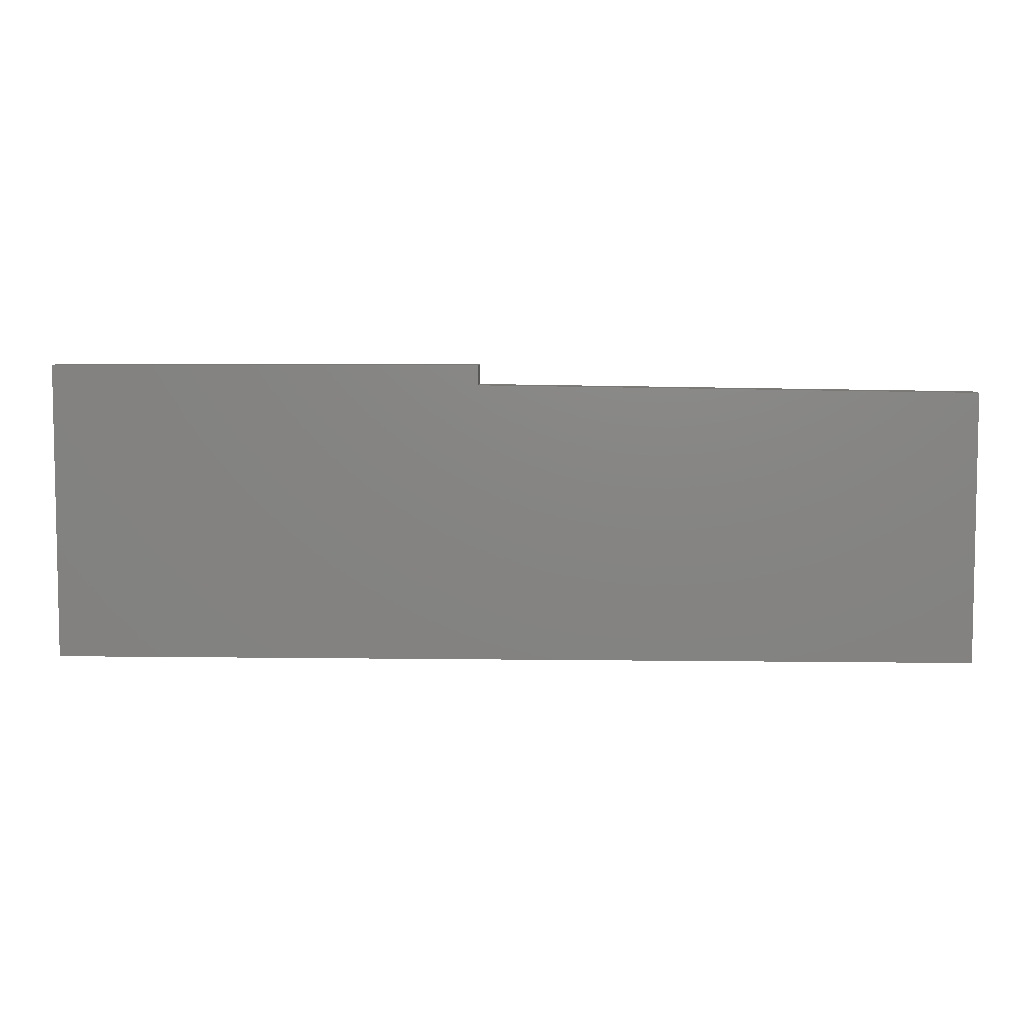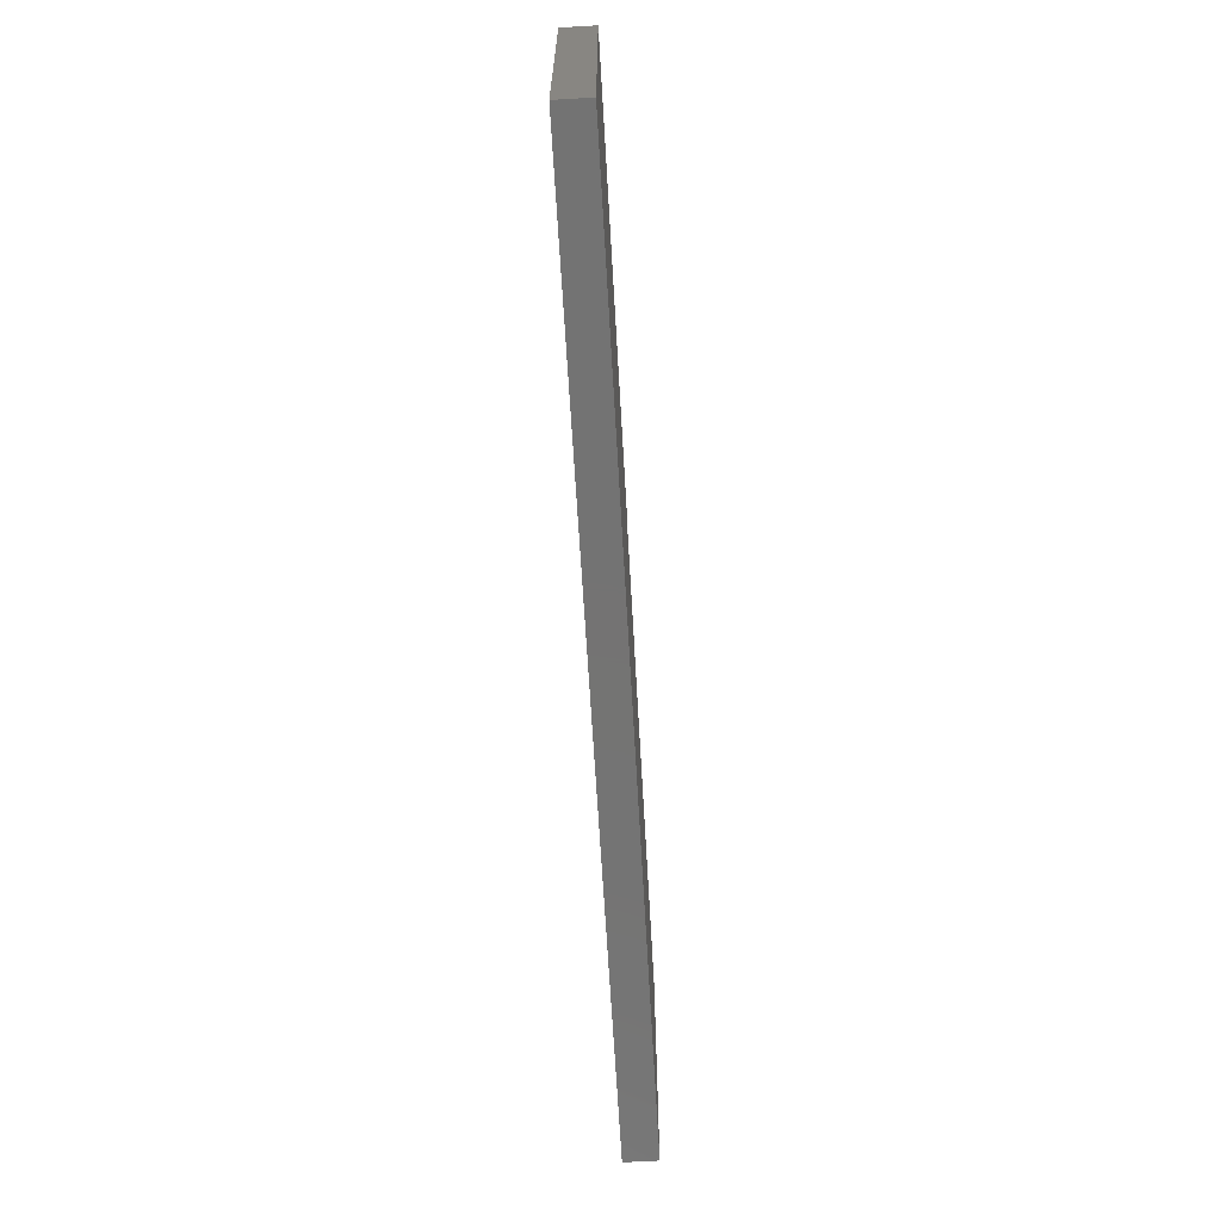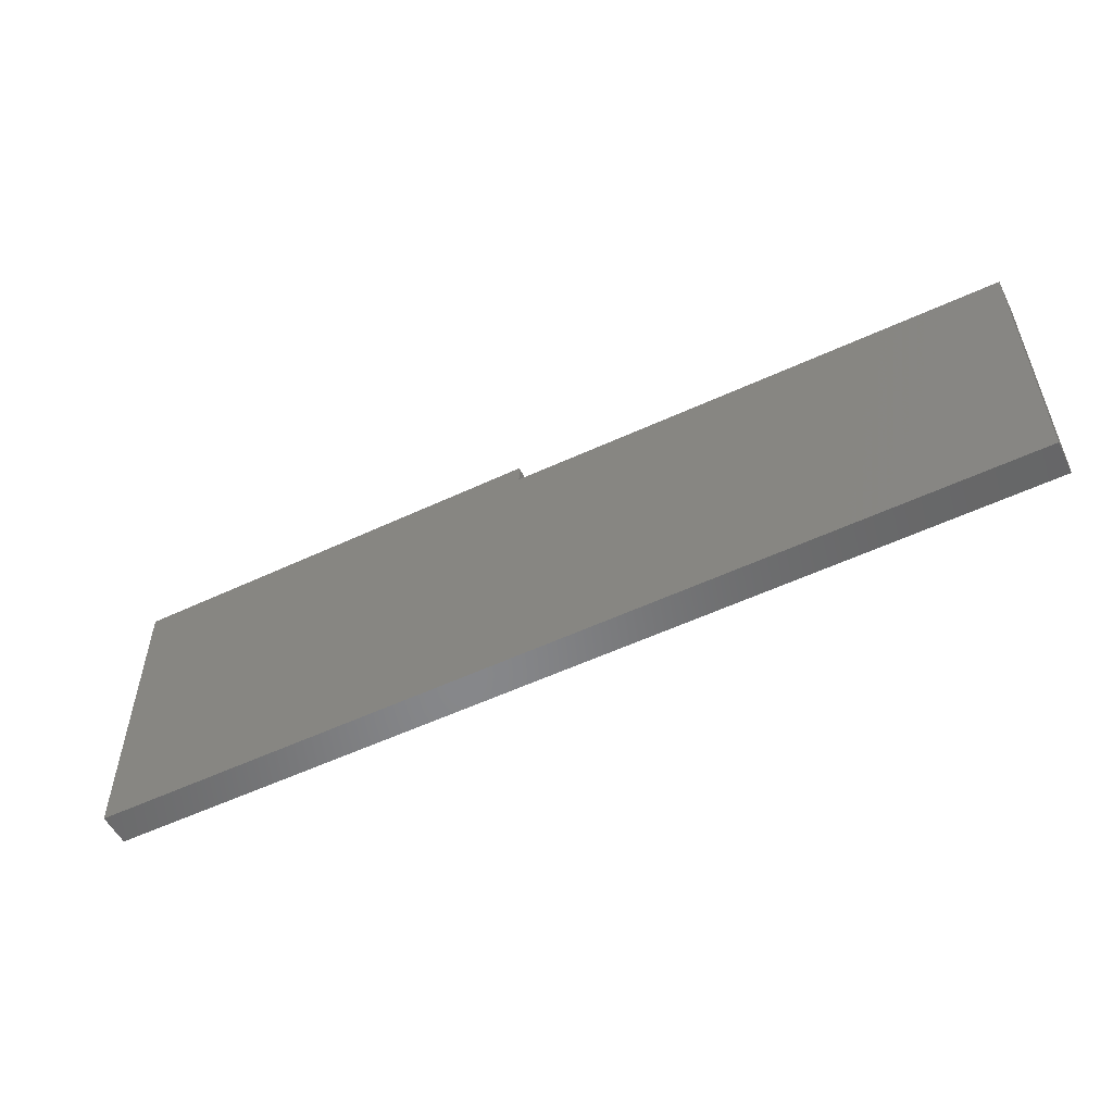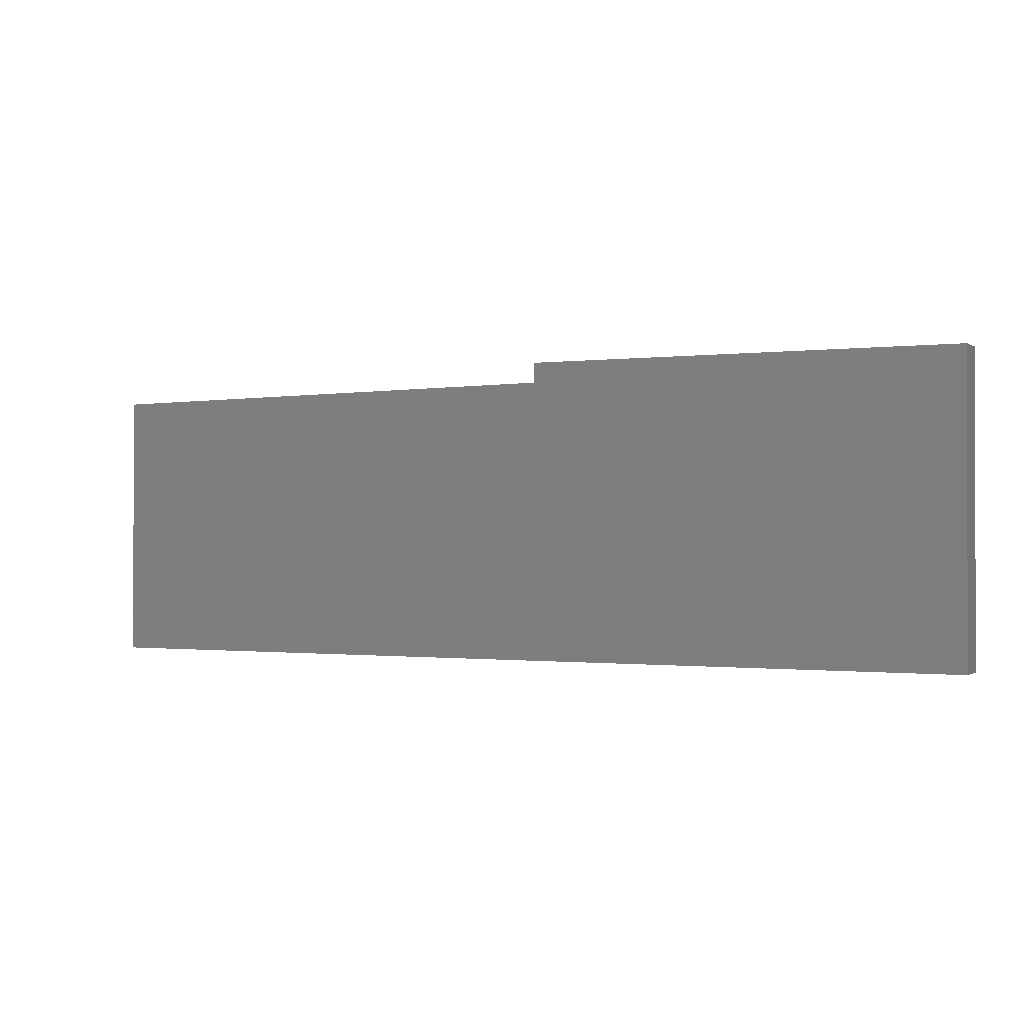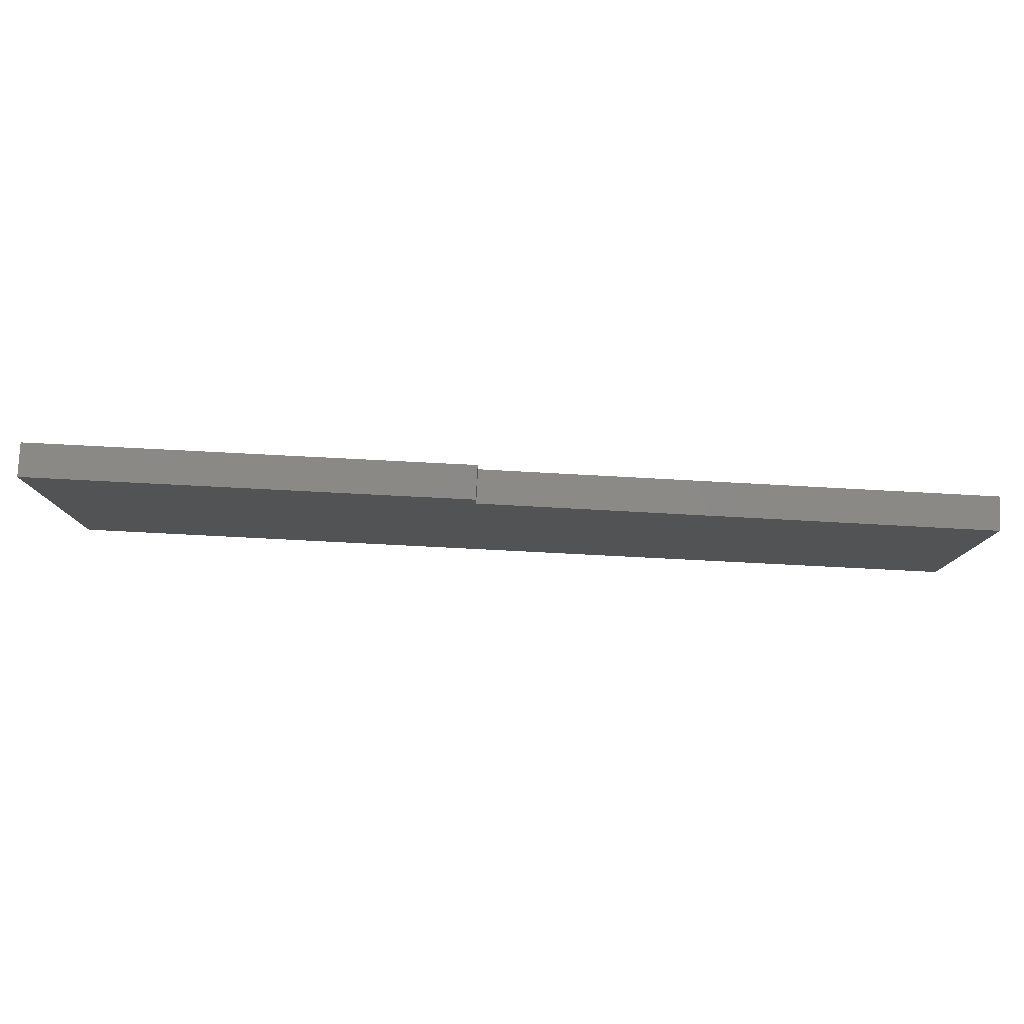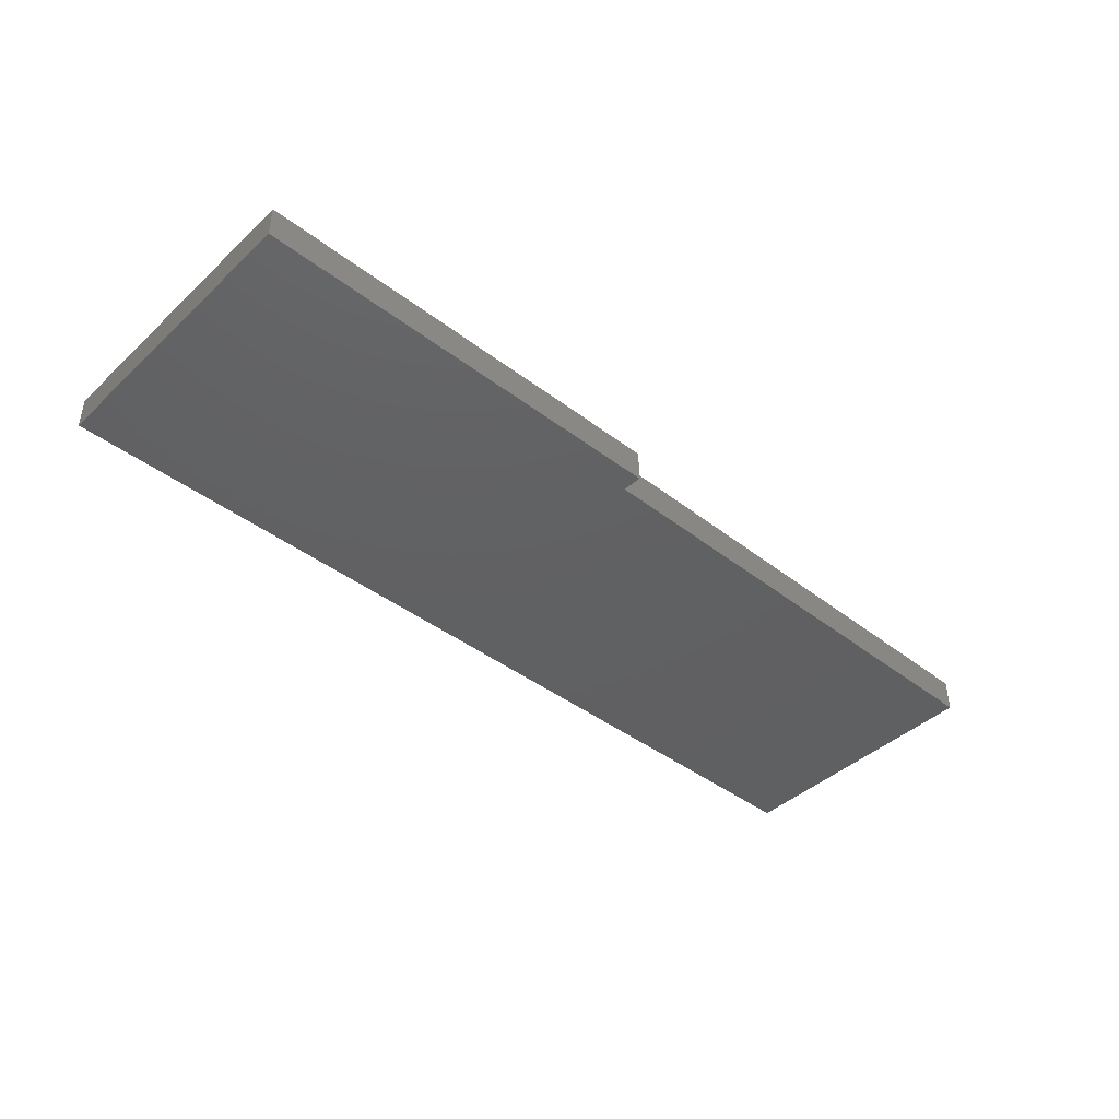
<metadata>
{"format":"stl","ext":"stl","renderer":"f3d","projection":"perspective","resolution":1024,"background":"white","views":[{"elev":6.3,"azim":-177.7,"up":"+Y"},{"elev":-65.7,"azim":93.3,"up":"+Y"},{"elev":-53.9,"azim":-153.3,"up":"+Y"},{"elev":-0.7,"azim":26.2,"up":"+Y"},{"elev":79.9,"azim":-177.1,"up":"+Y"},{"elev":-42.3,"azim":137.7,"up":"+Z"}]}
</metadata>
<code>
# stl→obj: 14 verts, 24 faces
v 80 41 2.5
v 155 42 -2.5
v 80 41 -2.5
v 155 42 2.5
v 220 0 2.5
v 150 0 -2.5
v 220 0 -2.5
v 150 0 2.5
v 220 45 -2.5
v 220 45 2.5
v 80 0 -2.5
v 80 0 2.5
v 155 45 2.5
v 155 45 -2.5
f 1 2 3
f 2 1 4
f 5 6 7
f 6 5 8
f 9 5 7
f 5 9 10
f 8 11 6
f 11 8 12
f 1 11 12
f 11 1 3
f 13 9 14
f 9 13 10
f 9 2 14
f 3 6 11
f 6 3 2
f 6 2 7
f 7 2 9
f 13 2 4
f 2 13 14
f 8 1 12
f 1 8 4
f 4 8 5
f 4 5 13
f 13 5 10

</code>
